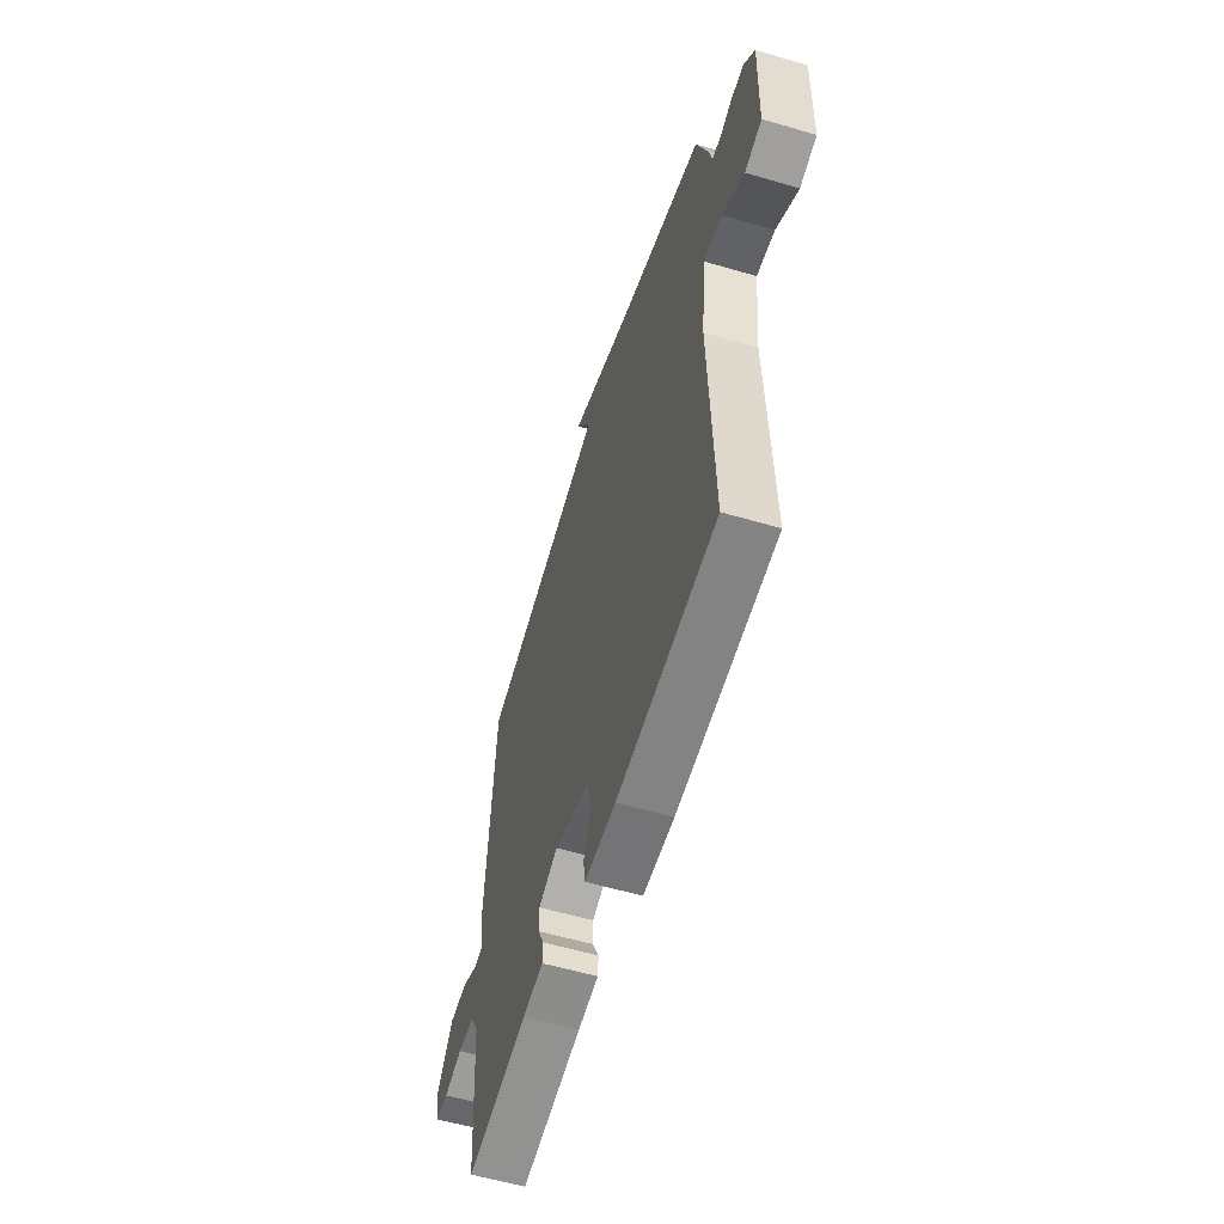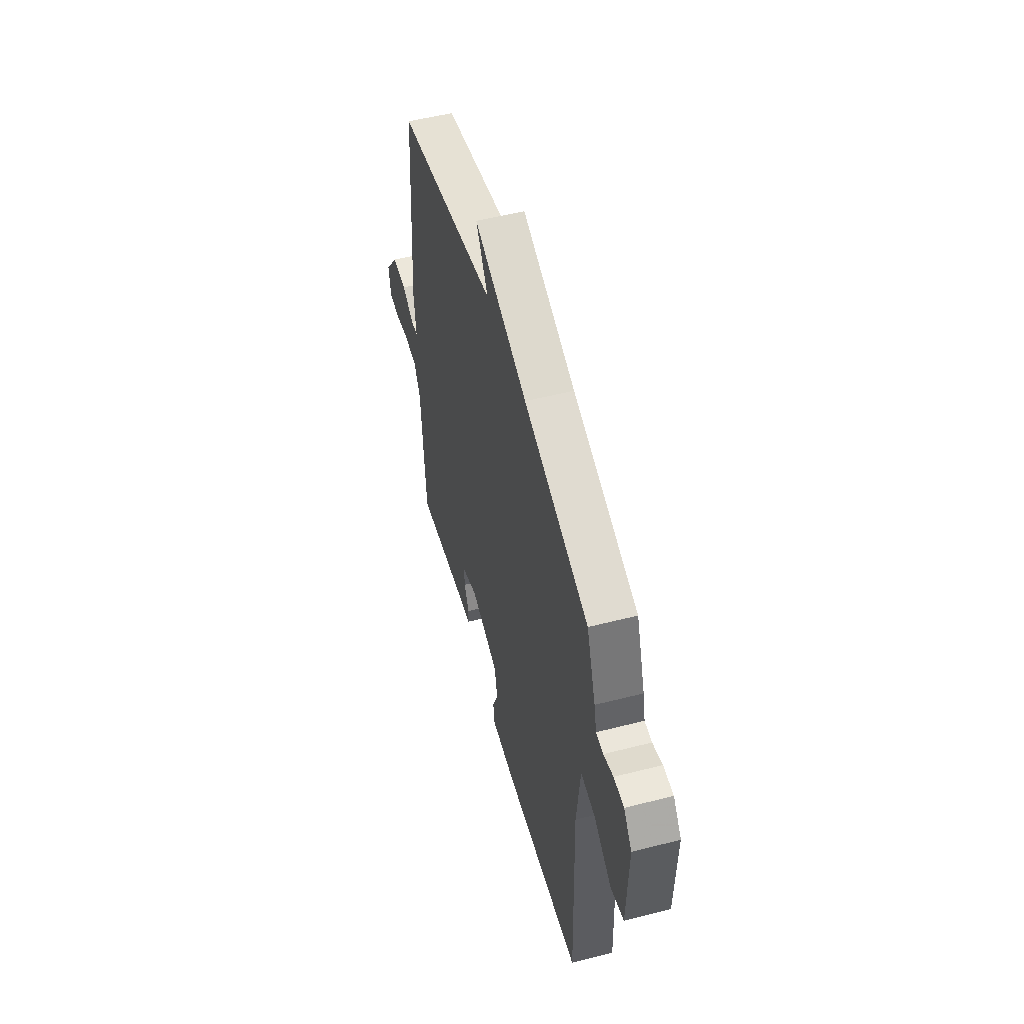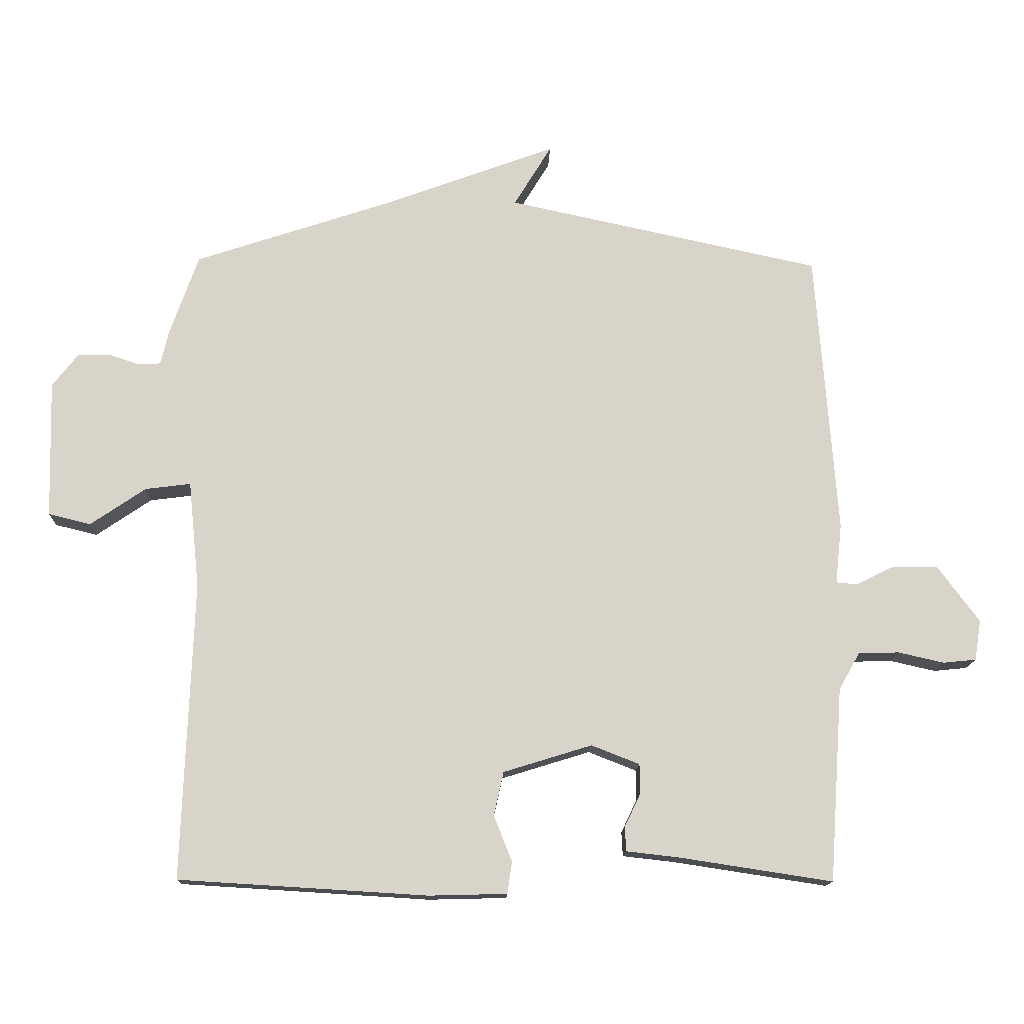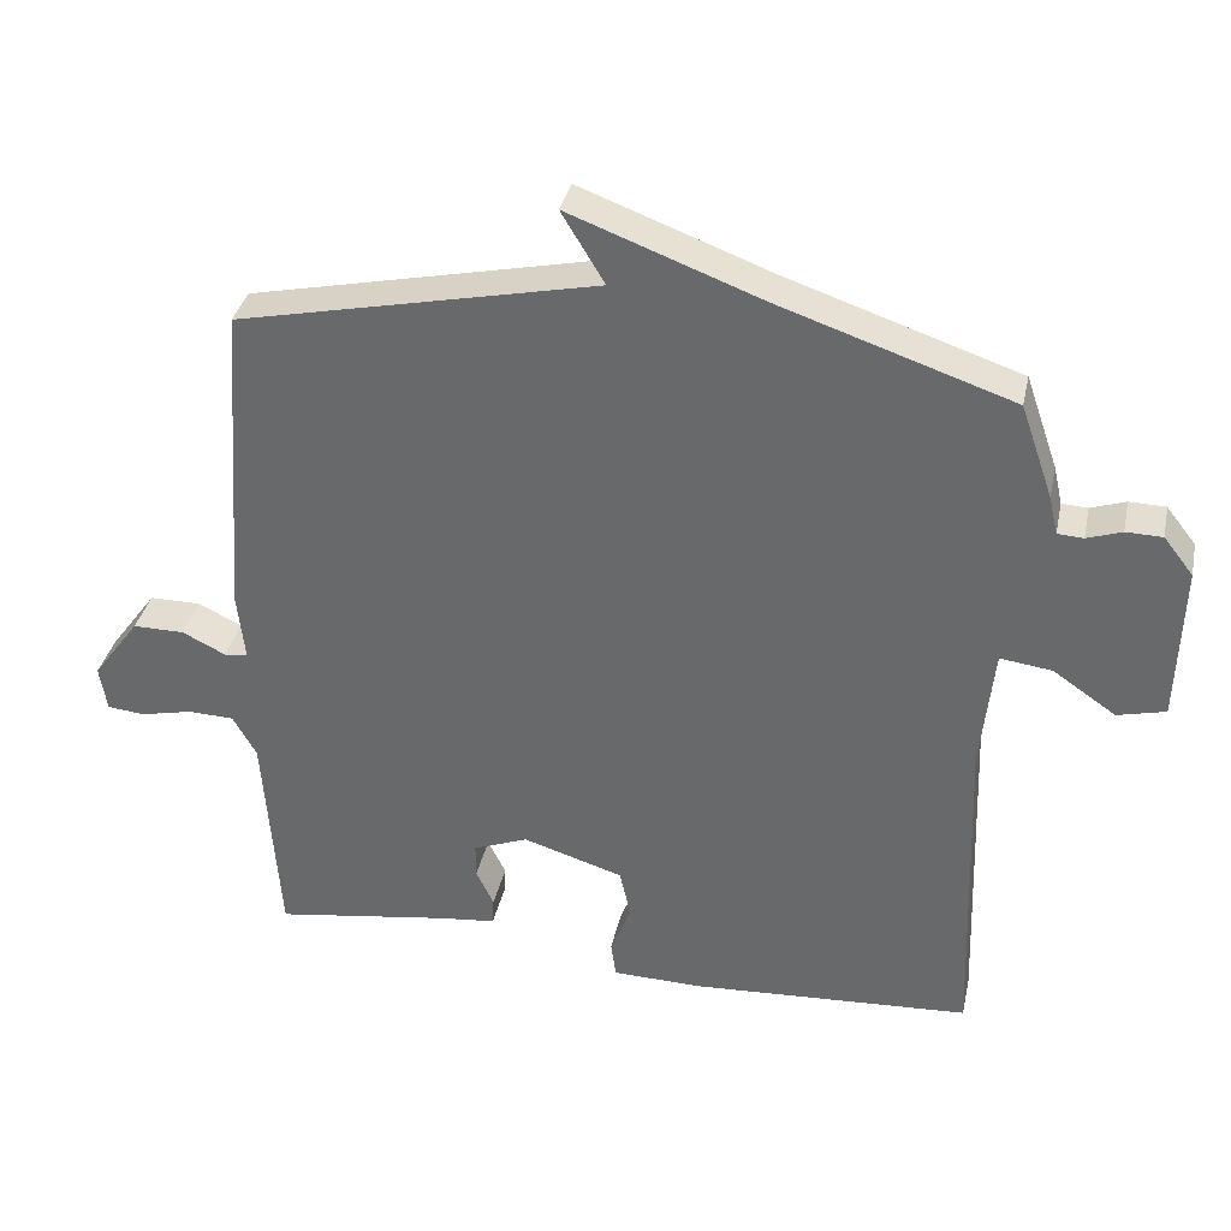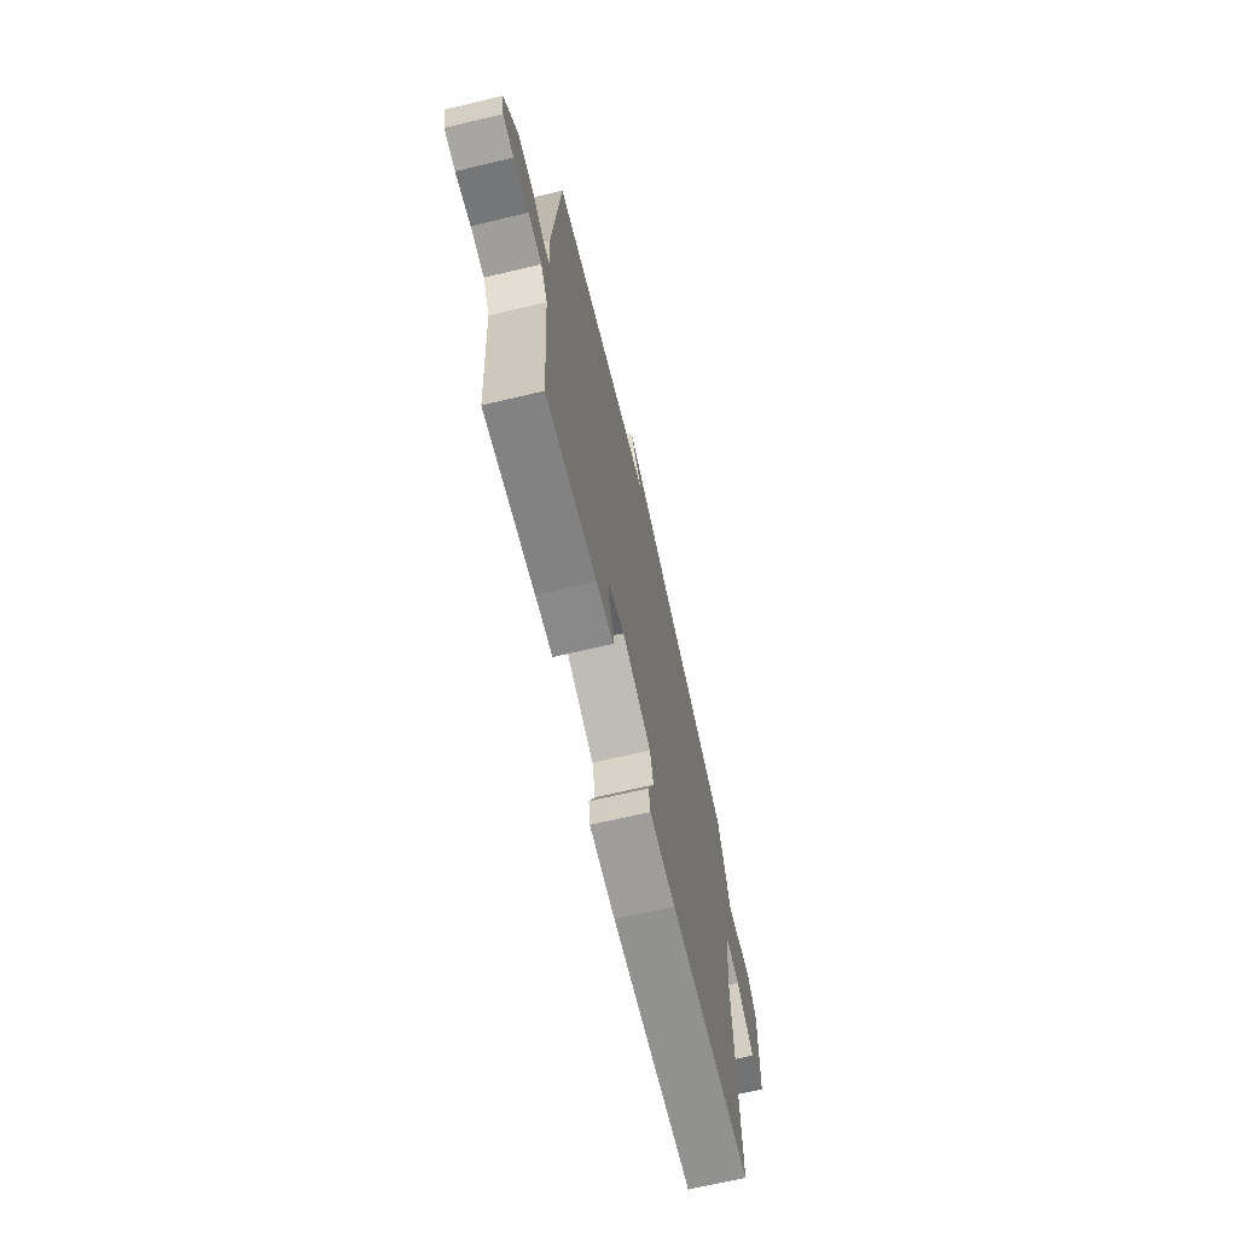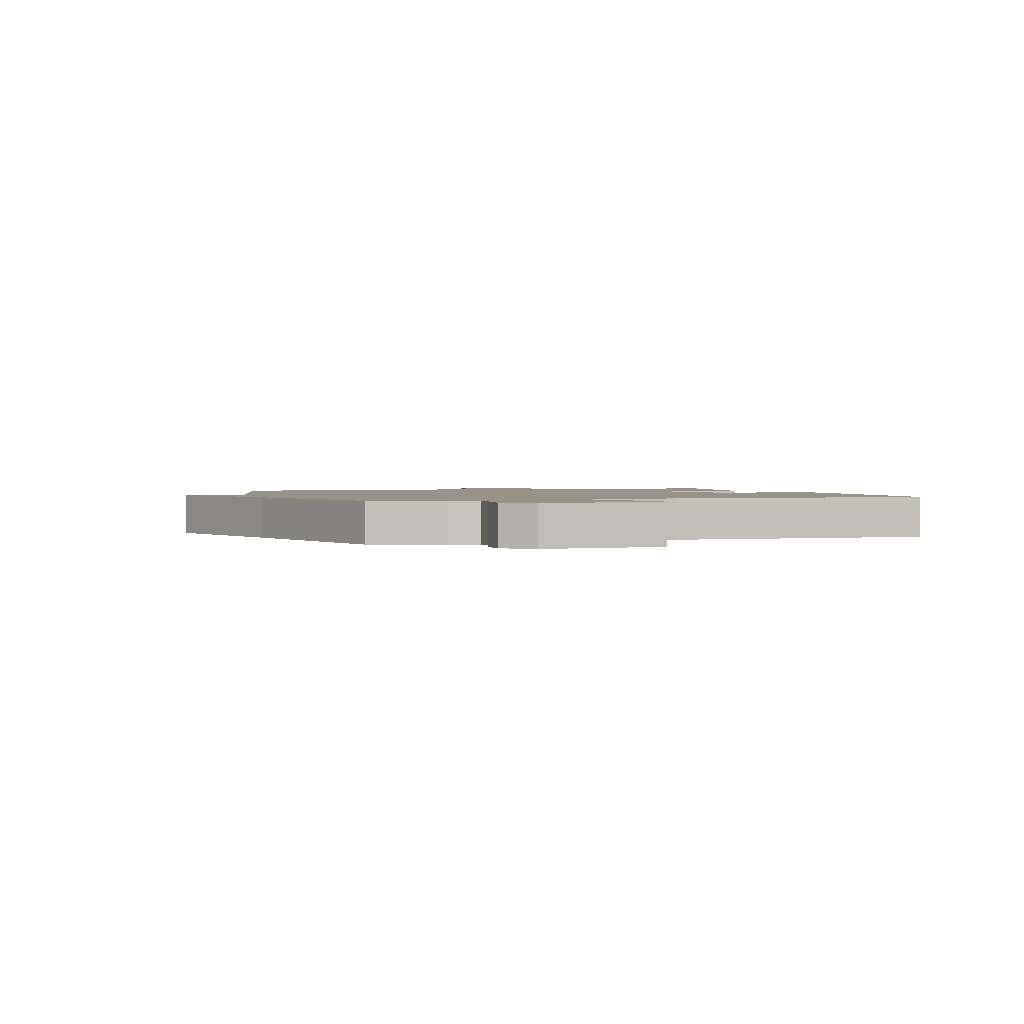
<metadata>
{"format":"obj","ext":"obj","renderer":"f3d","projection":"perspective","resolution":1024,"background":"white","views":[{"elev":-57.7,"azim":73.1,"up":"+Z"},{"elev":53.0,"azim":74.7,"up":"+Z"},{"elev":-14.5,"azim":178.3,"up":"+Z"},{"elev":35.4,"azim":12.1,"up":"+Z"},{"elev":-69.1,"azim":-76.7,"up":"+Z"},{"elev":1.6,"azim":72.2,"up":"+Y"}]}
</metadata>
<code>
v 0.5 0.07 0.5
v 0.544 0.07 0.374
v 0.556 0.07 0.322
v 0.591 0.07 0.32
v 0.638 0.07 0.336
v 0.687 0.07 0.335
v 0.727 0.07 0.284
v 0.721 0.07 0.071
v 0.656 0.07 0.055
v 0.571 0.07 0.113
v 0.501 0.07 0.122
v 0.484 0.07 -0.044
v 0.5 0.07 -0.5
v 0.118 0.07 -0.523
v -0.002 0.07 -0.52
v -0.009 0.07 -0.471
v 0.019 0.07 -0.401
v 0.004 0.07 -0.334
v -0.132 0.07 -0.292
v -0.206 0.07 -0.321
v -0.206 0.07 -0.368
v -0.182 0.07 -0.418
v -0.184 0.07 -0.455
v -0.264 0.07 -0.464
v -0.5 0.07 -0.5
v -0.521 0.07 -0.202
v -0.553 0.07 -0.145
v -0.616 0.07 -0.143
v -0.686 0.07 -0.159
v -0.737 0.07 -0.154
v -0.747 0.07 -0.092
v -0.683 0.07 -0.005
v -0.613 0.07 -0.005
v -0.554 0.07 -0.034
v -0.522 0.07 -0.031
v -0.532 0.07 0.062
v -0.5 0.07 0.5
v -0.014 0.07 0.605
v -0.072 0.07 0.701
v 0.186 0.07 0.605
v 0.5 0 0.5
v 0.544 0 0.374
v 0.556 0 0.322
v 0.591 0 0.32
v 0.638 0 0.336
v 0.687 0 0.335
v 0.727 0 0.284
v 0.721 0 0.071
v 0.656 0 0.055
v 0.571 0 0.113
v 0.501 0 0.122
v 0.484 0 -0.044
v 0.5 0 -0.5
v 0.118 0 -0.523
v -0.002 0 -0.52
v -0.009 0 -0.471
v 0.019 0 -0.401
v 0.004 0 -0.334
v -0.132 0 -0.292
v -0.206 0 -0.321
v -0.206 0 -0.368
v -0.182 0 -0.418
v -0.184 0 -0.455
v -0.264 0 -0.464
v -0.5 0 -0.5
v -0.521 0 -0.202
v -0.553 0 -0.145
v -0.616 0 -0.143
v -0.686 0 -0.159
v -0.737 0 -0.154
v -0.747 0 -0.092
v -0.683 0 -0.005
v -0.613 0 -0.005
v -0.554 0 -0.034
v -0.522 0 -0.031
v -0.532 0 0.062
v -0.5 0 0.5
v -0.014 0 0.605
v -0.072 0 0.701
v 0.186 0 0.605
f 38 39 40
f 1 2 3
f 40 1 3
f 38 40 3
f 37 38 3
f 36 37 3
f 35 36 3
f 32 33 34
f 31 32 34
f 30 31 34
f 29 30 34
f 28 29 34
f 27 28 34 35
f 35 3 4
f 27 35 4
f 26 27 4
f 24 25 26
f 23 24 26
f 22 23 26
f 21 22 26
f 20 21 26
f 5 6 7
f 4 5 7
f 26 4 7
f 20 26 7
f 19 20 7
f 15 16 17
f 14 15 17
f 13 14 17
f 12 13 17
f 11 12 17 18
f 7 8 9 10
f 7 10 11
f 19 7 11
f 11 18 19
f 80 79 78
f 43 42 41
f 43 41 80
f 43 80 78
f 43 78 77
f 43 77 76
f 43 76 75
f 74 73 72
f 74 72 71
f 74 71 70
f 74 70 69
f 74 69 68
f 75 74 68 67
f 44 43 75
f 44 75 67
f 44 67 66
f 66 65 64
f 66 64 63
f 66 63 62
f 66 62 61
f 66 61 60
f 47 46 45
f 47 45 44
f 47 44 66
f 47 66 60
f 47 60 59
f 57 56 55
f 57 55 54
f 57 54 53
f 57 53 52
f 58 57 52 51
f 50 49 48 47
f 51 50 47
f 51 47 59
f 59 58 51
f 1 41 42 2
f 2 42 43 3
f 3 43 44 4
f 4 44 45 5
f 5 45 46 6
f 6 46 47 7
f 7 47 48 8
f 8 48 49 9
f 9 49 50 10
f 10 50 51 11
f 11 51 52 12
f 12 52 53 13
f 13 53 54 14
f 14 54 55 15
f 15 55 56 16
f 16 56 57 17
f 17 57 58 18
f 18 58 59 19
f 19 59 60 20
f 20 60 61 21
f 21 61 62 22
f 22 62 63 23
f 23 63 64 24
f 24 64 65 25
f 25 65 66 26
f 26 66 67 27
f 27 67 68 28
f 28 68 69 29
f 29 69 70 30
f 30 70 71 31
f 31 71 72 32
f 32 72 73 33
f 33 73 74 34
f 34 74 75 35
f 35 75 76 36
f 36 76 77 37
f 37 77 78 38
f 38 78 79 39
f 39 79 80 40
f 40 80 41 1

</code>
